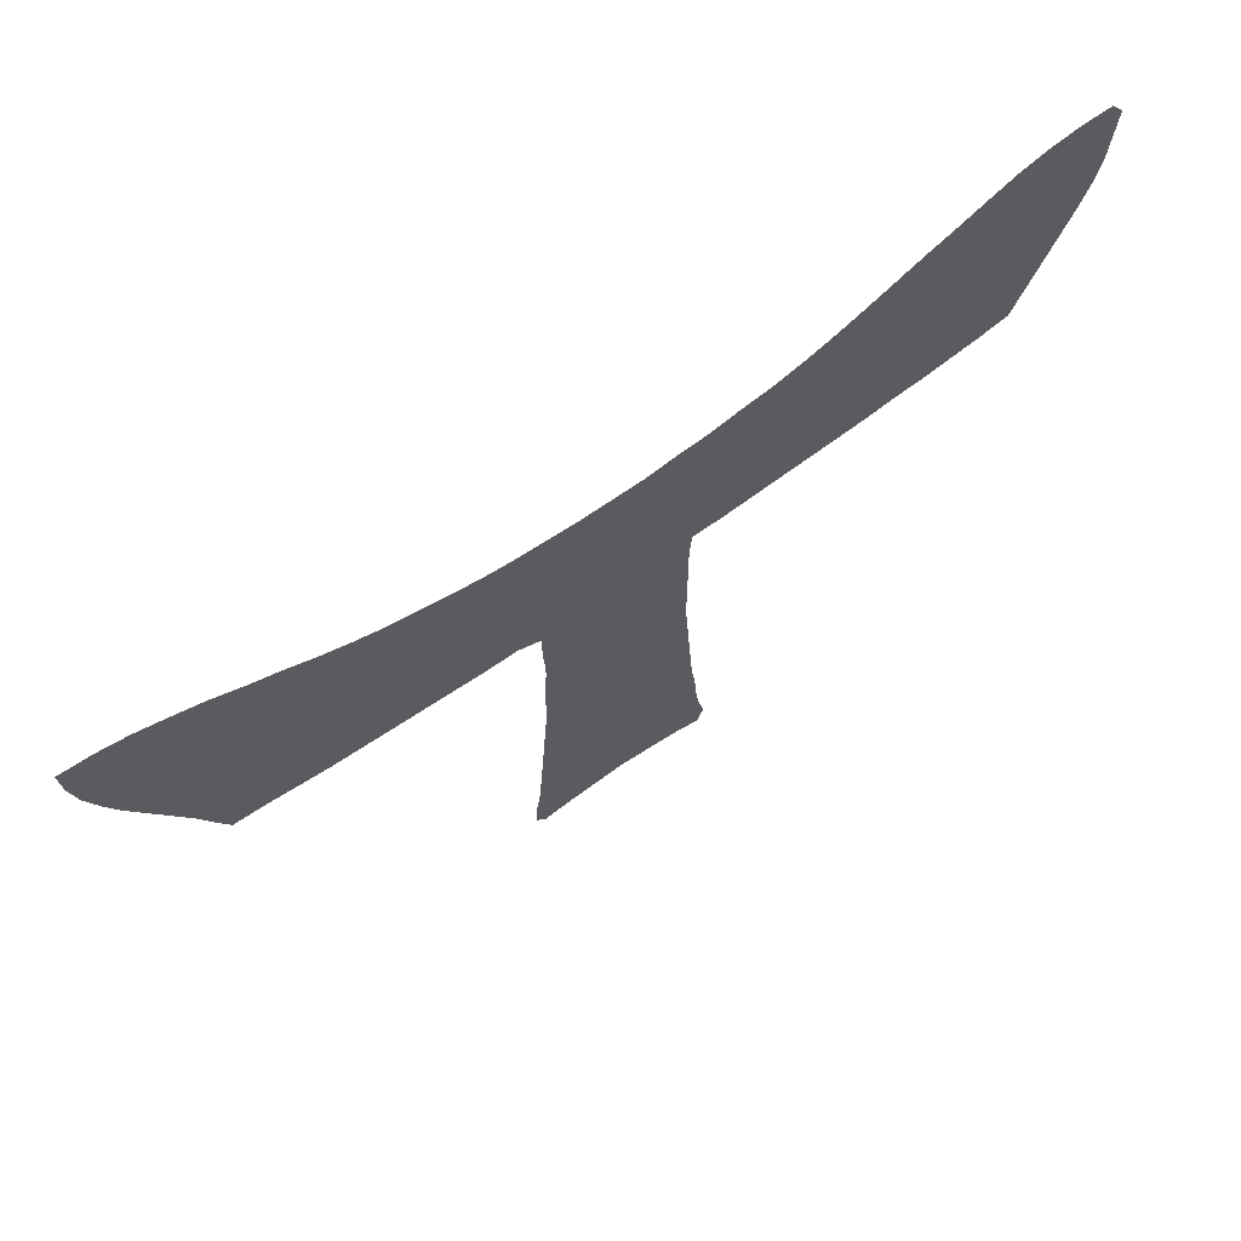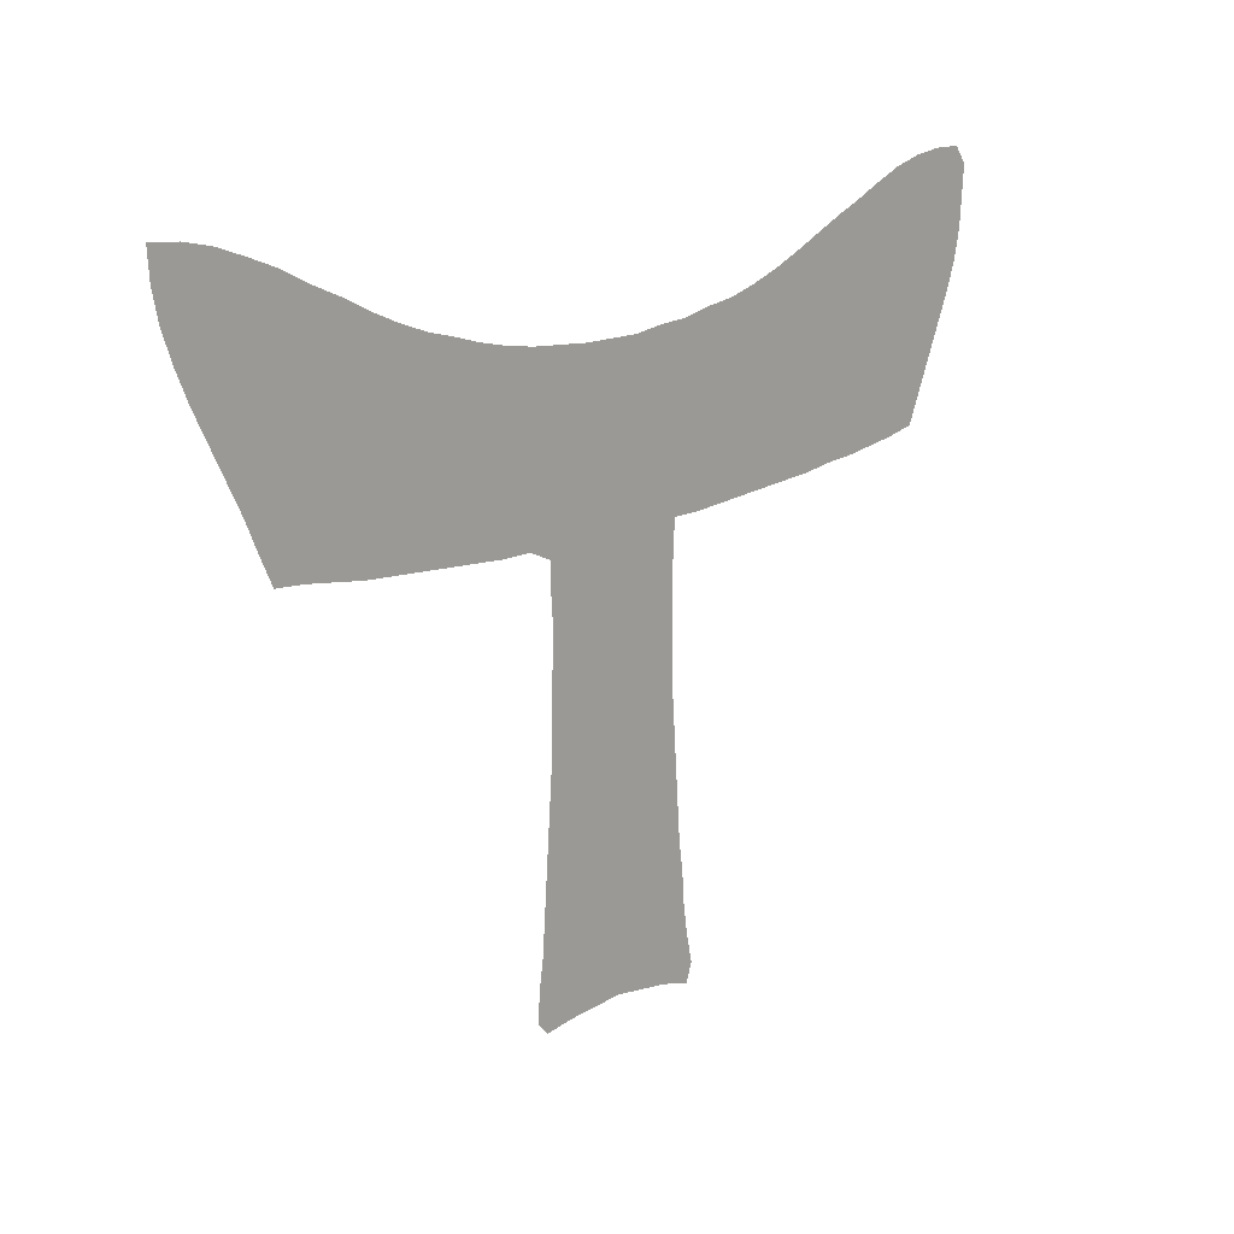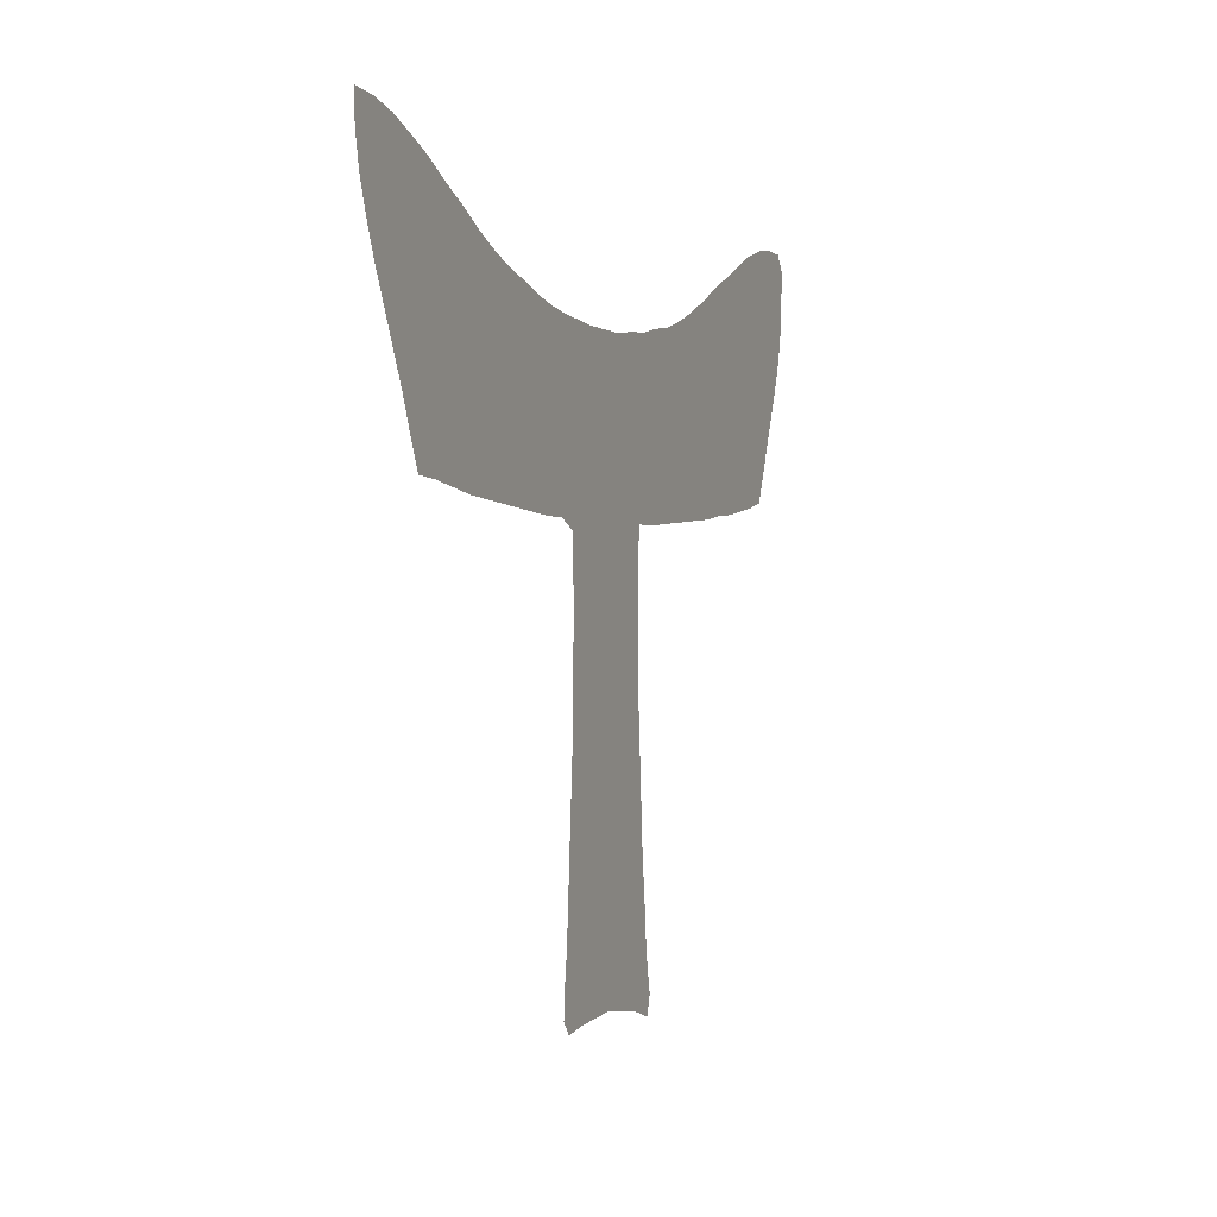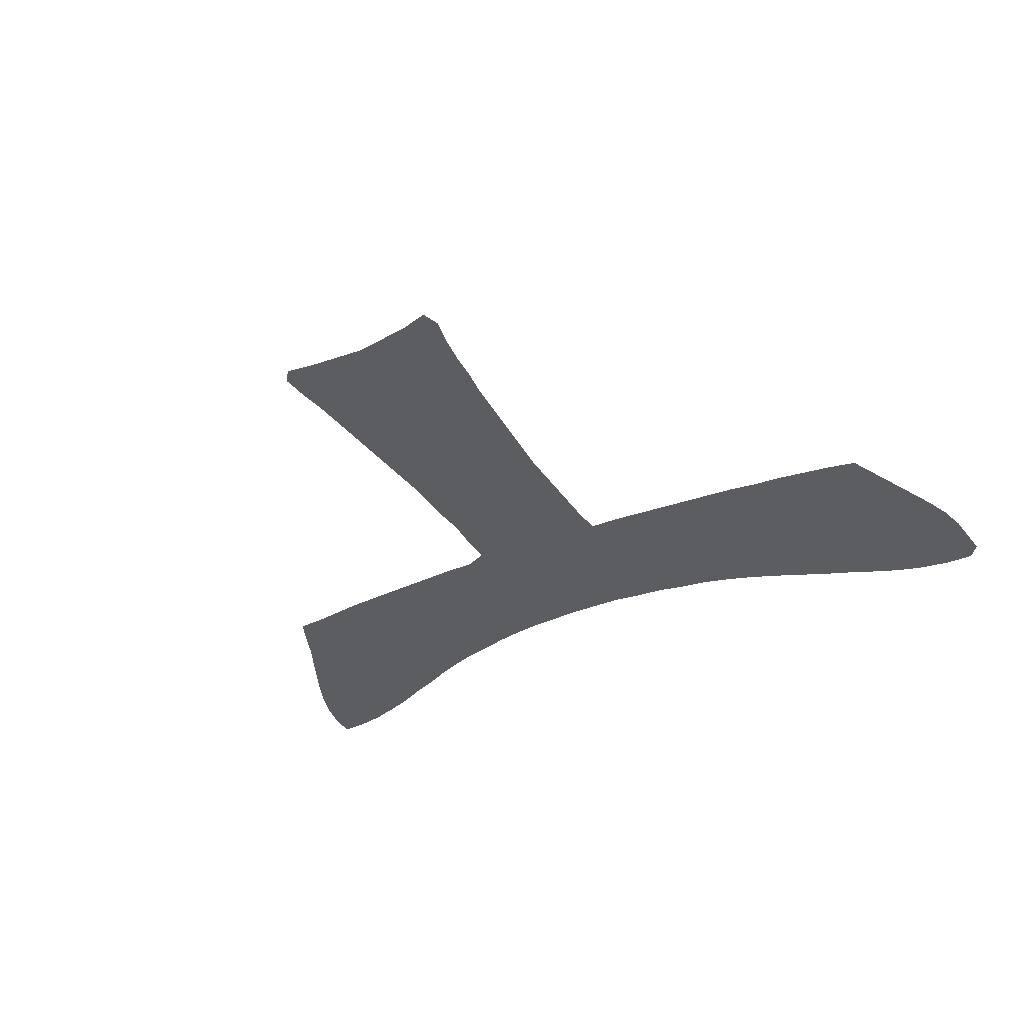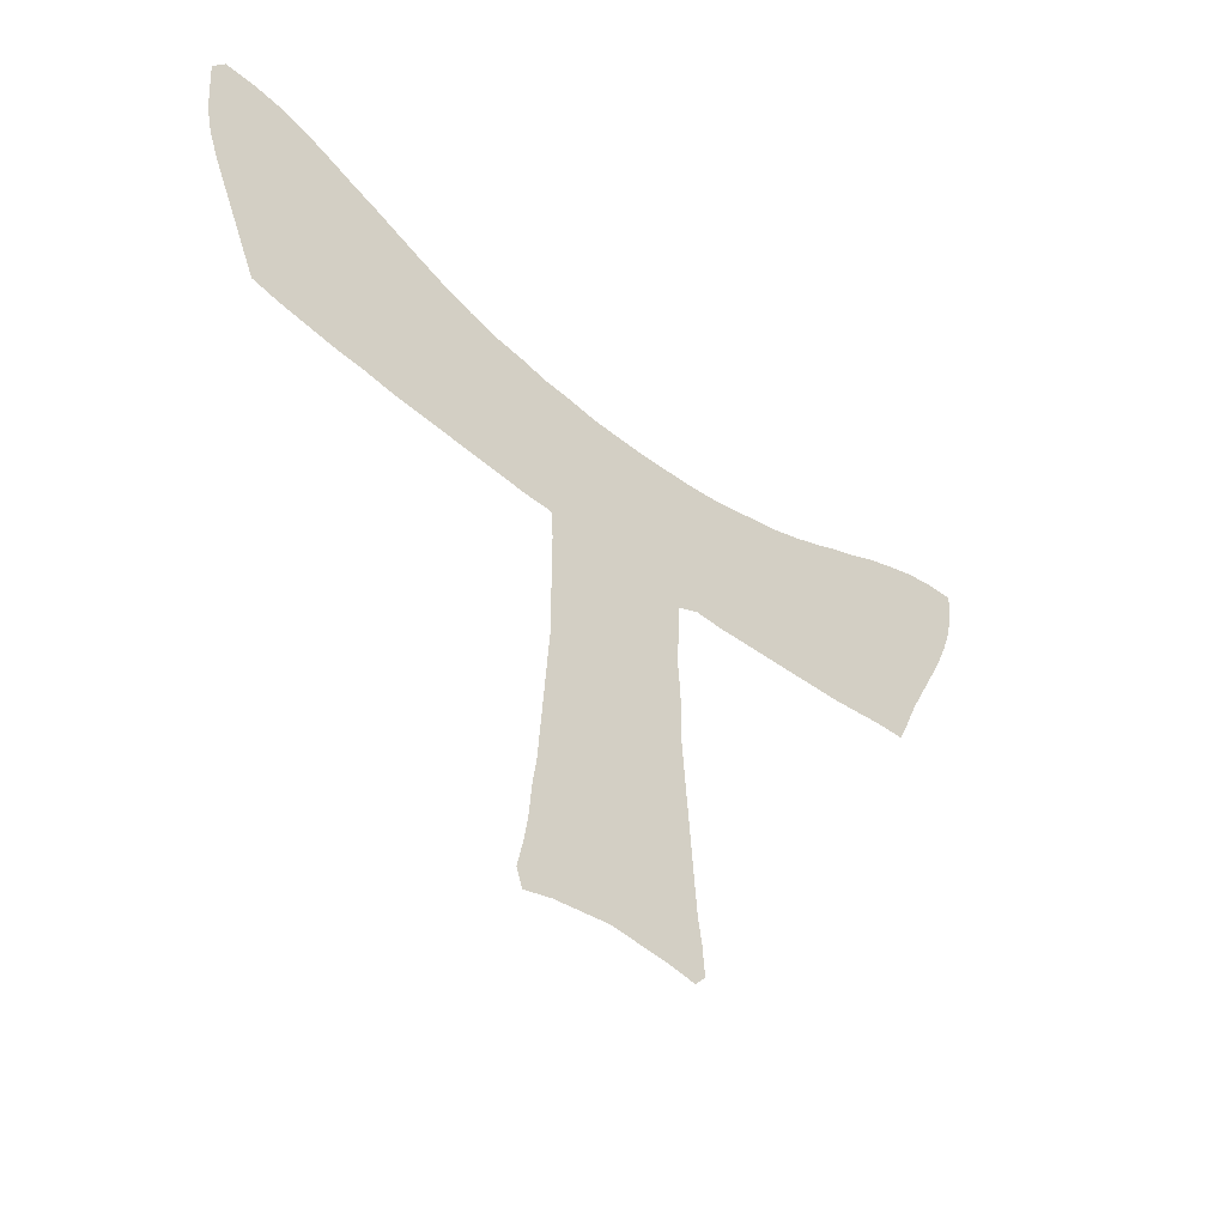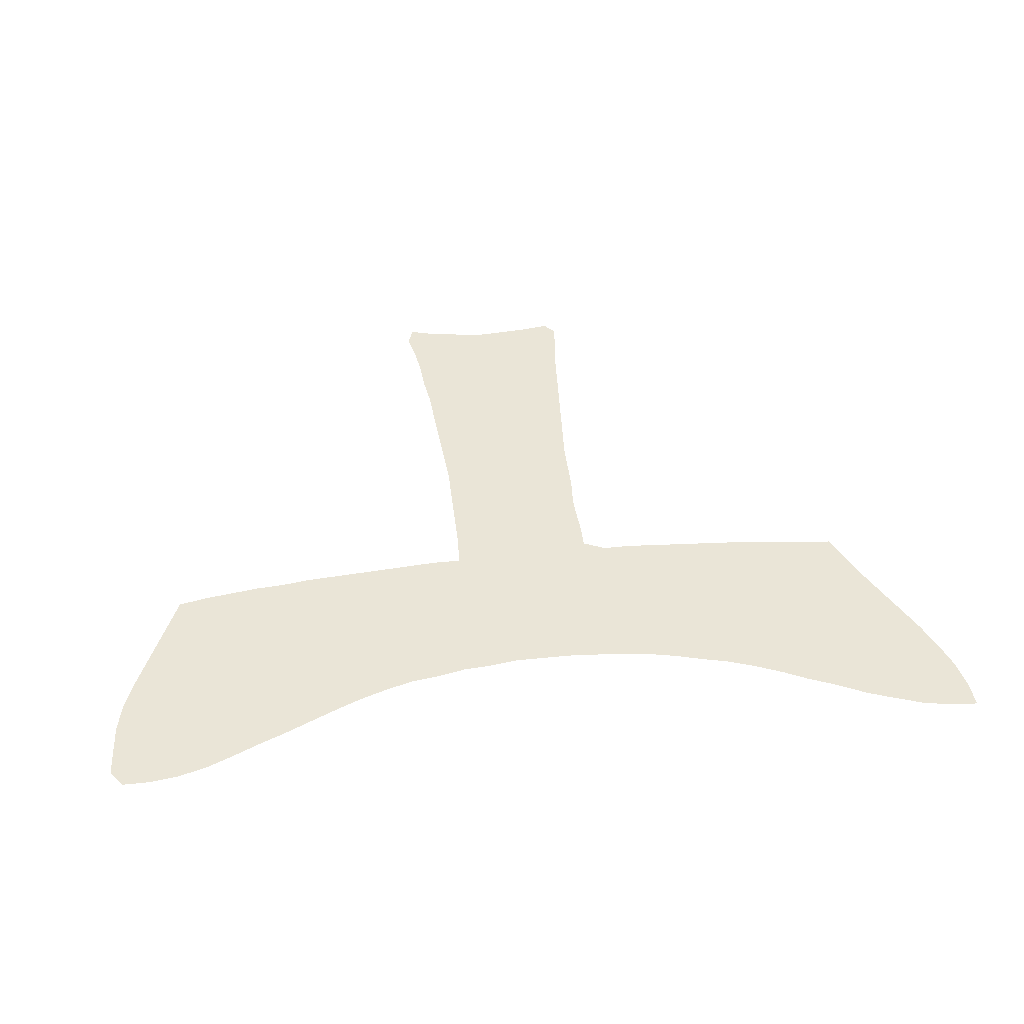
<metadata>
{"format":"obj","ext":"obj","renderer":"f3d","projection":"perspective","resolution":1024,"background":"white","views":[{"elev":66.3,"azim":-35.6,"up":"+Y"},{"elev":15.4,"azim":-46.7,"up":"+Y"},{"elev":-0.3,"azim":-68.0,"up":"+Y"},{"elev":-35.4,"azim":28.8,"up":"+Z"},{"elev":-46.5,"azim":137.0,"up":"+Y"},{"elev":44.2,"azim":173.1,"up":"+Z"}]}
</metadata>
<code>
v 0.4189 0.3874 0
v 0.4167 0.4189 0
v 0.4167 0.4505 0
v 0.3919 0.4617 0
v 0.3604 0.4617 0
v 0.3288 0.464 0
v 0.2973 0.4662 0
v 0.2658 0.4685 0
v 0.2342 0.4707 0
v 0.2027 0.473 0
v 0.1712 0.4775 0
v 0.1396 0.482 0
v 0.1081 0.4842 0
v 0.09459 0.5135 0
v 0.08108 0.5451 0
v 0.06531 0.5766 0
v 0.04955 0.6081 0
v 0.03378 0.6396 0
v 0.02027 0.6712 0
v 0.009009 0.7027 0
v 0.002252 0.7342 0
v 0 0.7658 0
v 0.03153 0.7635 0
v 0.06306 0.7568 0
v 0.09459 0.7455 0
v 0.1239 0.7342 0
v 0.1554 0.7185 0
v 0.1869 0.7049 0
v 0.214 0.6914 0
v 0.2455 0.6779 0
v 0.277 0.6667 0
v 0.304 0.6599 0
v 0.3356 0.6509 0
v 0.3671 0.6441 0
v 0.3987 0.6396 0
v 0.4302 0.6374 0
v 0.4617 0.6351 0
v 0.4932 0.6351 0
v 0.5248 0.6351 0
v 0.5563 0.6396 0
v 0.5878 0.6419 0
v 0.6194 0.6486 0
v 0.6509 0.6532 0
v 0.6824 0.6622 0
v 0.714 0.6734 0
v 0.7455 0.6869 0
v 0.7748 0.7005 0
v 0.8041 0.714 0
v 0.8311 0.7252 0
v 0.8604 0.7387 0
v 0.8919 0.7522 0
v 0.9234 0.7613 0
v 0.9549 0.7658 0
v 0.9865 0.7658 0
v 1 0.7478 0
v 0.9978 0.7162 0
v 0.9955 0.6847 0
v 0.9887 0.6532 0
v 0.9775 0.6216 0
v 0.964 0.5901 0
v 0.9505 0.5586 0
v 0.9369 0.527 0
v 0.9234 0.4955 0
v 0.8919 0.4887 0
v 0.8604 0.4842 0
v 0.8288 0.4797 0
v 0.7973 0.4775 0
v 0.7658 0.473 0
v 0.7342 0.4707 0
v 0.7027 0.4685 0
v 0.6712 0.4662 0
v 0.6396 0.464 0
v 0.6081 0.4617 0
v 0.5766 0.4617 0
v 0.5743 0.4302 0
v 0.5743 0.3987 0
v 0.5743 0.3671 0
v 0.5743 0.3356 0
v 0.5743 0.304 0
v 0.5766 0.2725 0
v 0.5788 0.241 0
v 0.5811 0.2095 0
v 0.5833 0.1779 0
v 0.5856 0.1464 0
v 0.5901 0.1149 0
v 0.5923 0.08333 0
v 0.5968 0.0518 0
v 0.6036 0.02027 0
v 0.5968 0 0
v 0.5653 0.009009 0
v 0.5338 0.01351 0
v 0.5022 0.01802 0
v 0.4707 0.01577 0
v 0.4392 0.01351 0
v 0.4077 0.009009 0
v 0.3964 0.02252 0
v 0.3987 0.05405 0
v 0.4032 0.08559 0
v 0.4054 0.1171 0
v 0.4077 0.1487 0
v 0.4099 0.1802 0
v 0.4122 0.2117 0
v 0.4144 0.2432 0
v 0.4167 0.2748 0
v 0.4167 0.3063 0
v 0.4167 0.3378 0
v 0.4189 0.3694 0
f 52 56 53
f 53 55 54
f 53 56 55
f 18 25 19
f 18 26 25
f 21 23 22
f 4 37 36
f 4 36 35
f 10 30 11
f 7 32 8
f 51 57 52
f 52 57 56
f 11 30 29
f 8 32 31
f 48 61 60
f 3 38 37
f 3 37 4
f 39 74 40
f 38 74 39
f 3 74 38
f 3 75 74
f 7 33 32
f 6 34 33
f 6 33 7
f 48 65 61
f 48 60 49
f 49 59 50
f 49 60 59
f 80 103 81
f 80 104 103
f 78 106 105
f 2 75 3
f 85 99 92
f 11 15 12
f 11 29 15
f 12 14 13
f 12 15 14
f 18 27 26
f 17 27 18
f 46 66 47
f 47 65 48
f 47 66 65
f 46 67 66
f 5 34 6
f 5 35 34
f 4 35 5
f 83 100 84
f 84 100 99
f 84 99 85
f 81 103 102
f 50 58 51
f 50 59 58
f 51 58 57
f 8 31 9
f 9 30 10
f 9 31 30
f 78 105 79
f 79 105 104
f 79 104 80
f 2 76 75
f 1 76 2
f 78 107 106
f 92 99 98
f 88 90 89
f 16 28 27
f 16 27 17
f 16 29 28
f 15 29 16
f 45 68 67
f 45 67 46
f 43 70 44
f 43 71 70
f 81 102 82
f 61 65 62
f 87 90 88
f 87 91 90
f 83 101 100
f 82 101 83
f 82 102 101
f 44 70 69
f 45 69 68
f 44 69 45
f 77 107 78
f 1 77 76
f 1 107 77
f 43 72 71
f 42 72 43
f 40 74 41
f 41 74 73
f 41 72 42
f 41 73 72
f 94 96 95
f 62 64 63
f 62 65 64
f 92 98 93
f 93 98 94
f 94 97 96
f 94 98 97
f 86 91 87
f 85 92 86
f 86 92 91
f 19 25 20
f 20 25 24
f 20 24 21
f 21 24 23

</code>
